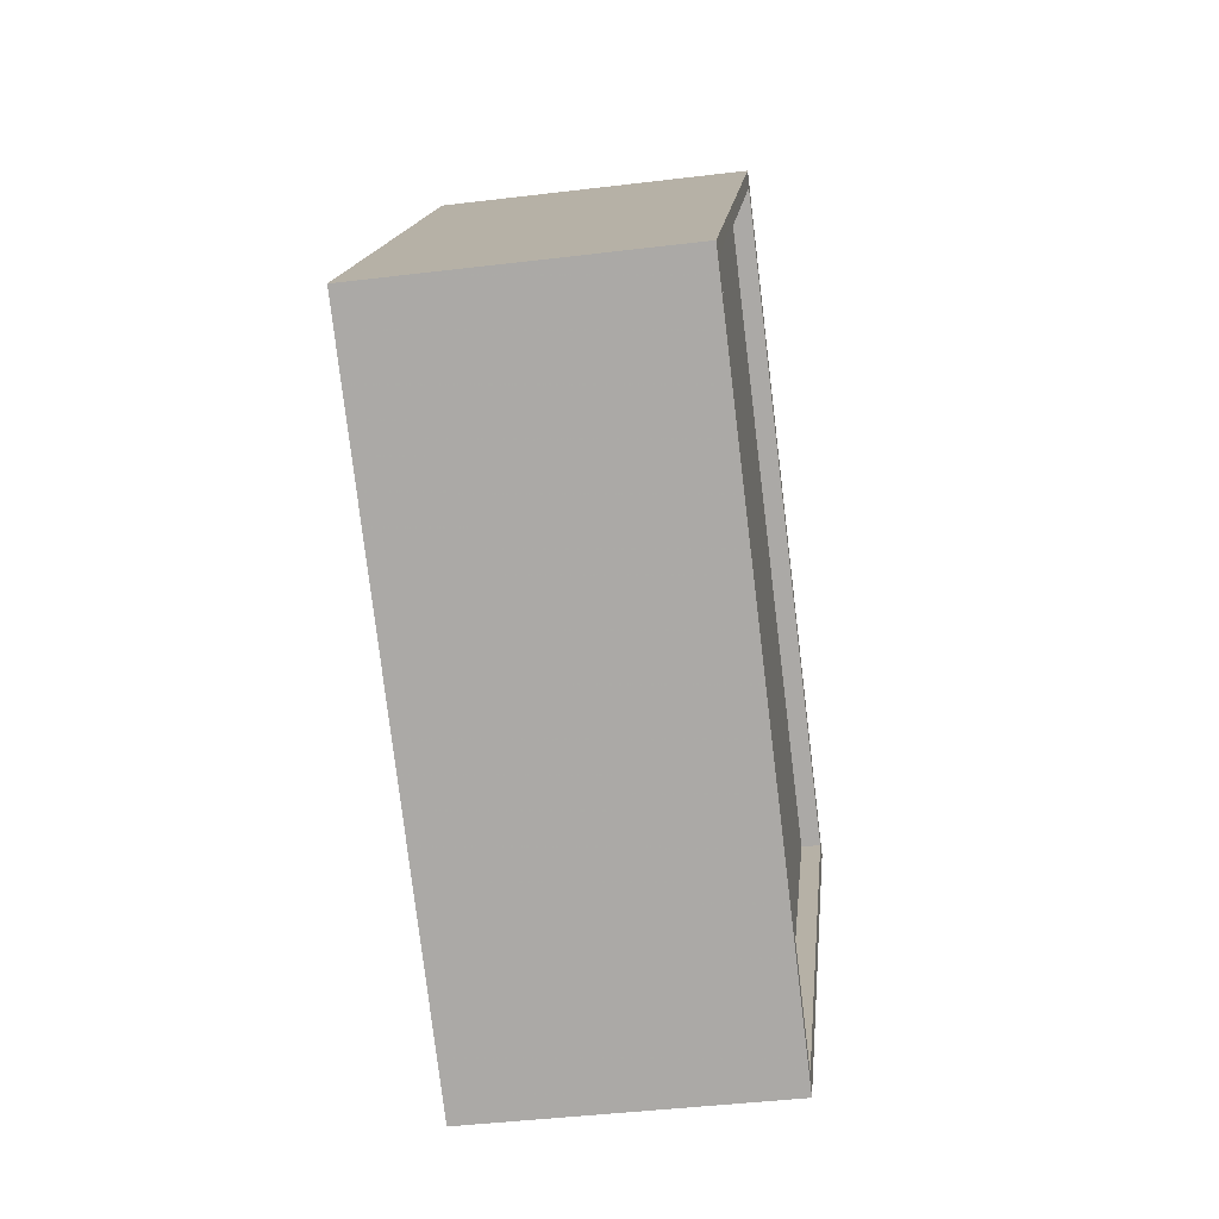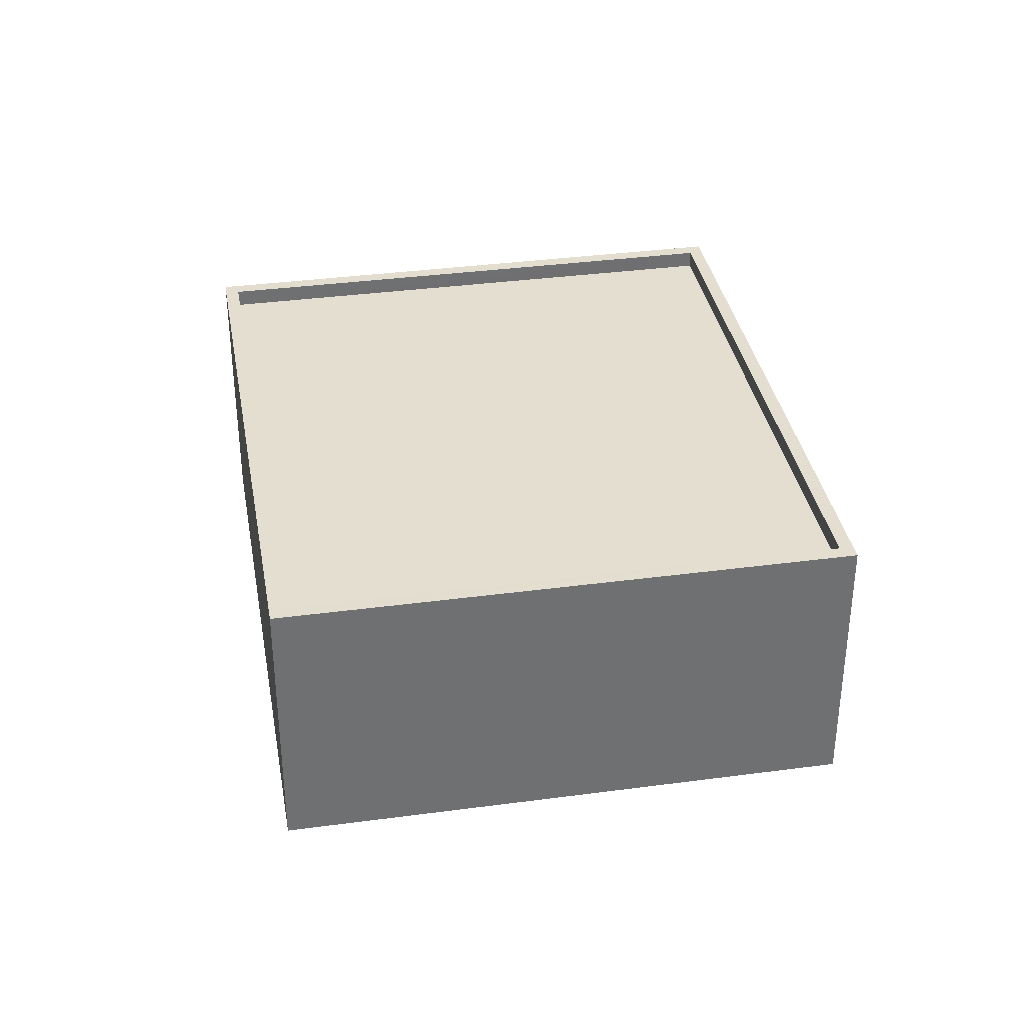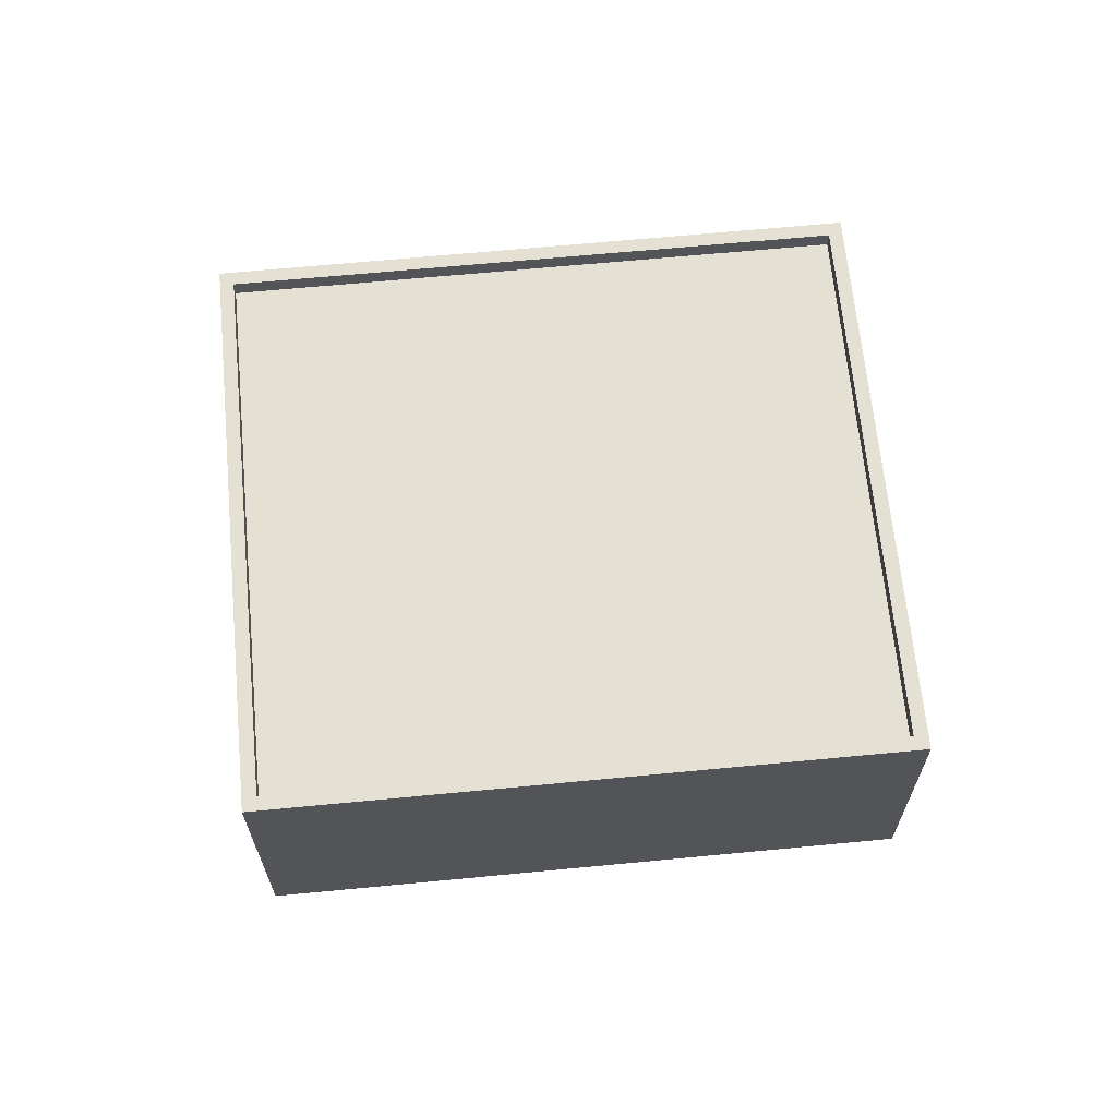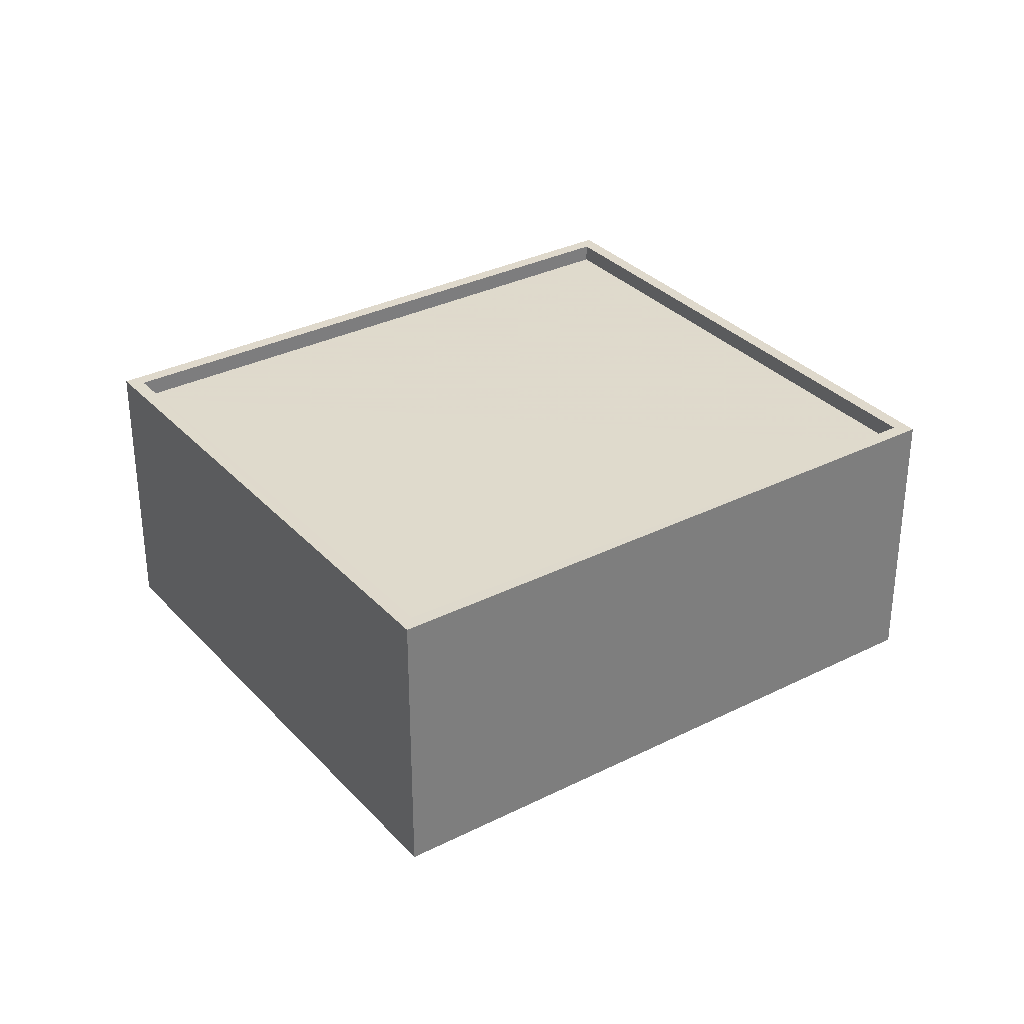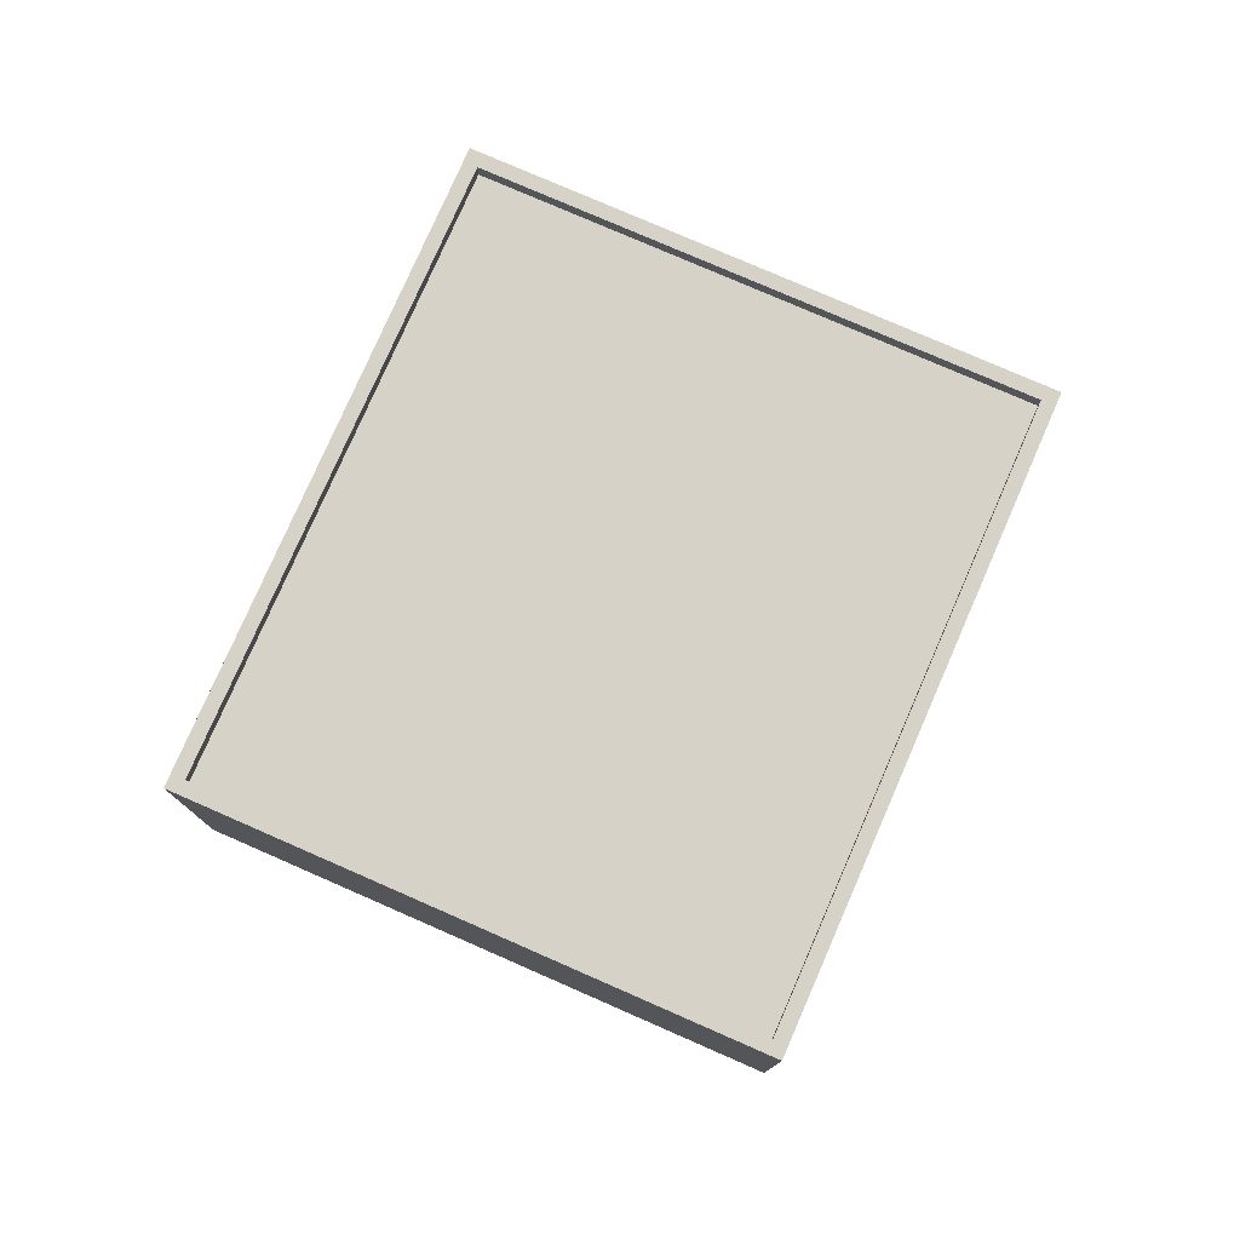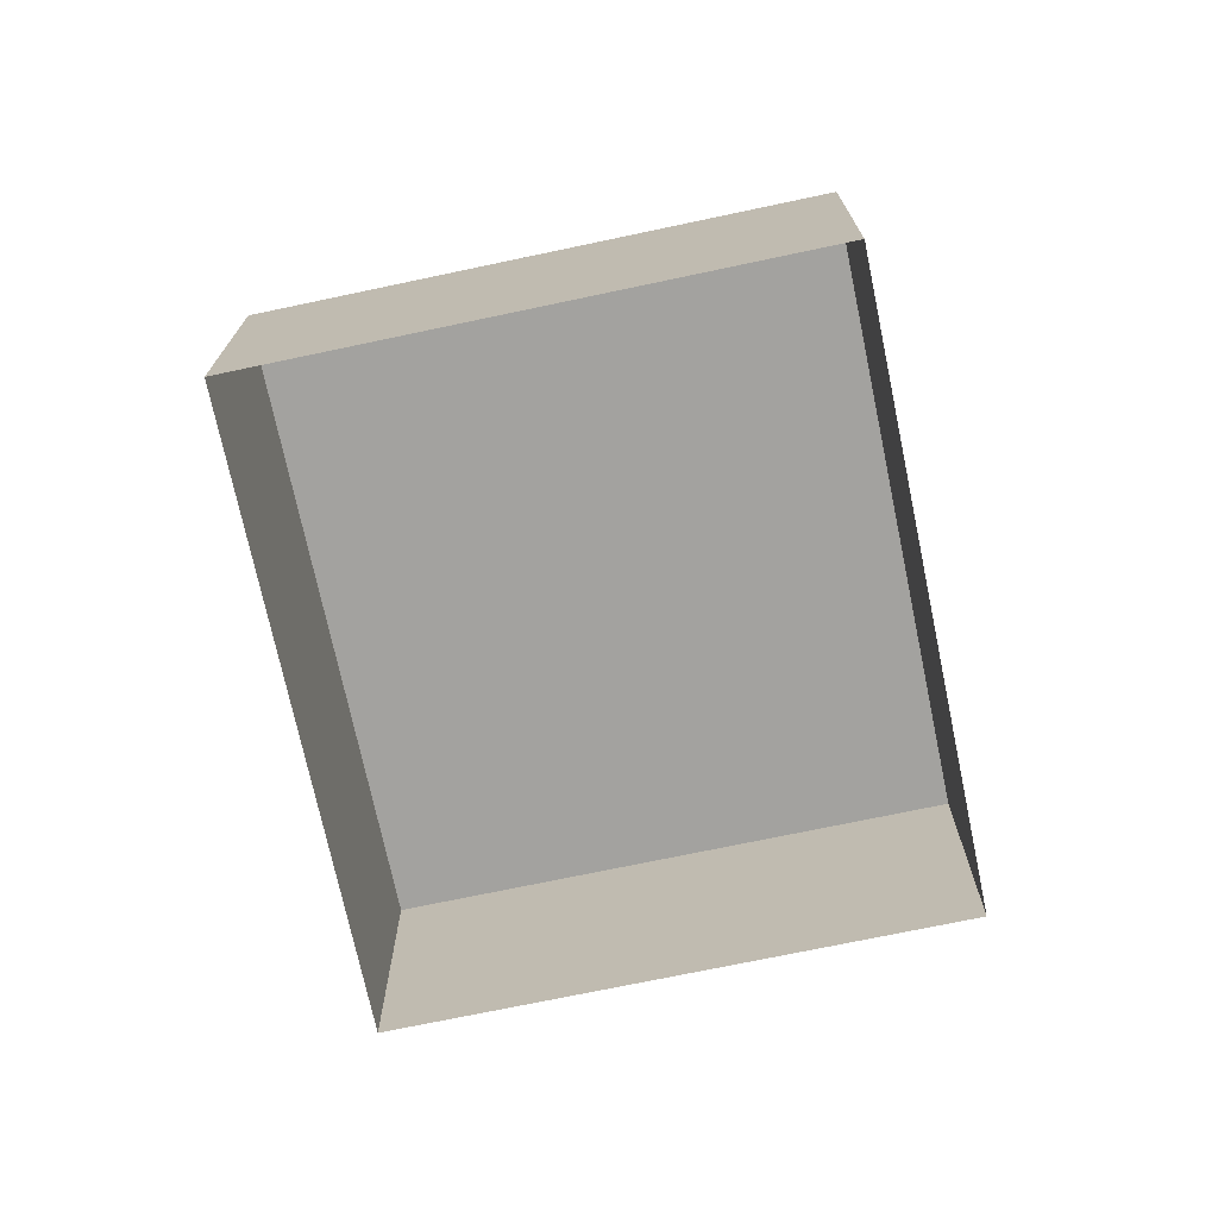
<metadata>
{"format":"obj","ext":"obj","renderer":"f3d","projection":"perspective","resolution":1024,"background":"white","views":[{"elev":-41.7,"azim":-81.6,"up":"+Y"},{"elev":35.7,"azim":-135.2,"up":"+Z"},{"elev":65.7,"azim":139.3,"up":"+Z"},{"elev":32.4,"azim":109.8,"up":"+Z"},{"elev":77.9,"azim":-101.6,"up":"+Z"},{"elev":-72.4,"azim":66.7,"up":"+Z"}]}
</metadata>
<code>
v 1.237e+04 -1.543e+04 19.89
v 1.238e+04 -1.543e+04 19.89
v 1.238e+04 -1.544e+04 19.89
v 1.237e+04 -1.544e+04 19.89
v 1.237e+04 -1.543e+04 23.57
v 1.237e+04 -1.544e+04 23.57
v 1.238e+04 -1.544e+04 23.57
v 1.238e+04 -1.543e+04 23.57
v 1.238e+04 -1.543e+04 23.82
v 1.238e+04 -1.544e+04 23.82
v 1.238e+04 -1.543e+04 23.82
v 1.238e+04 -1.544e+04 23.82
v 1.237e+04 -1.543e+04 23.82
v 1.237e+04 -1.544e+04 23.82
v 1.237e+04 -1.544e+04 23.82
v 1.237e+04 -1.543e+04 23.82
f 1 2 3
f 4 1 3
f 5 6 7
f 8 5 7
f 9 10 11
f 10 12 11
f 13 14 15
f 16 13 15
f 15 14 12
f 15 12 10
f 9 11 13
f 16 9 13
f 10 8 7
f 10 9 8
f 15 7 6
f 15 10 7
f 16 6 5
f 16 15 6
f 16 5 8
f 9 16 8
f 12 4 3
f 12 14 4
f 14 1 4
f 14 13 1
f 13 2 1
f 13 11 2
f 12 3 2
f 11 12 2

</code>
